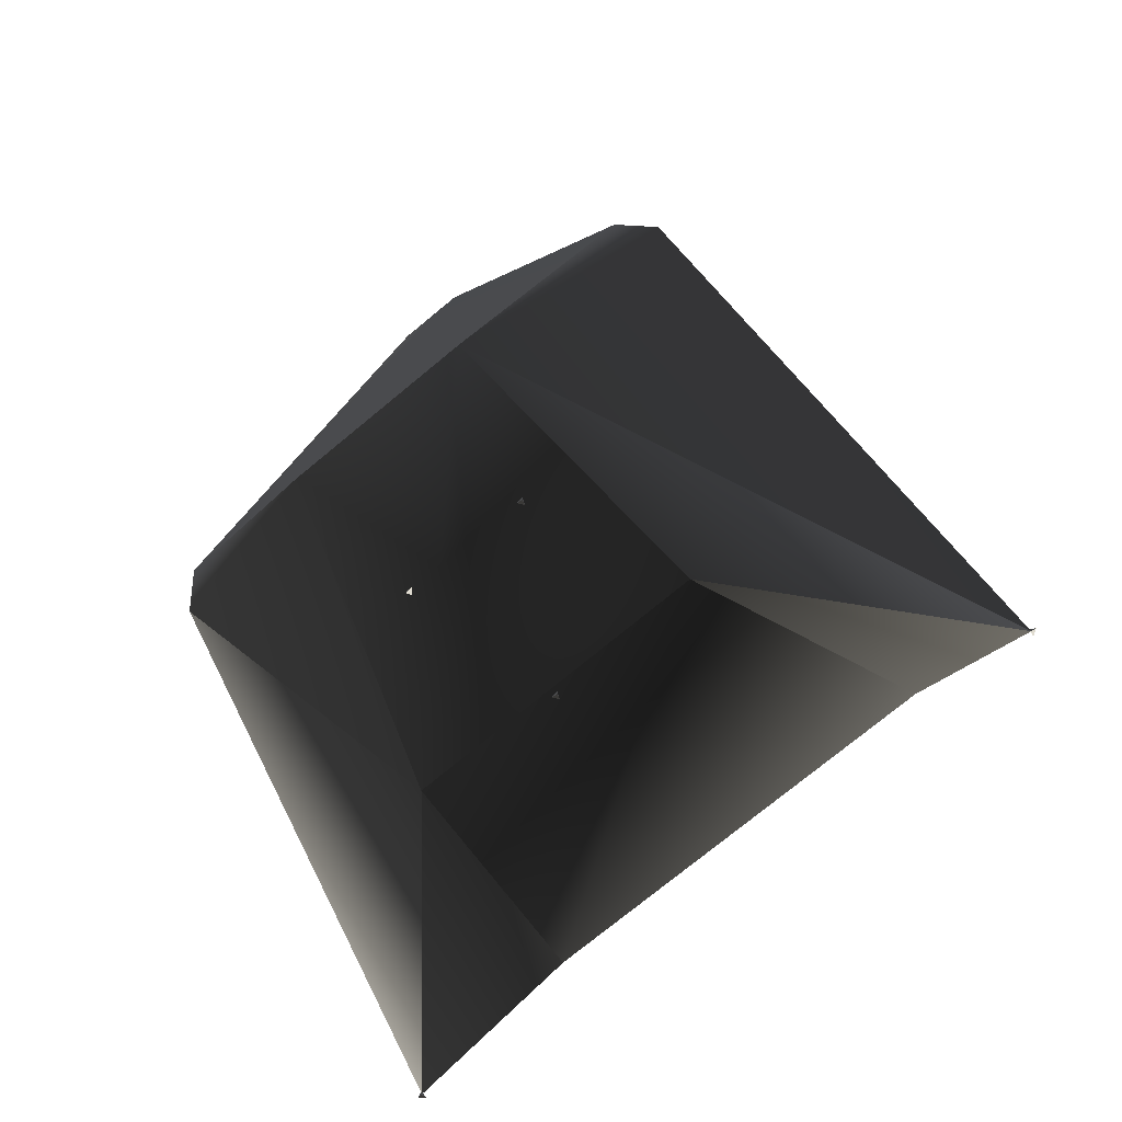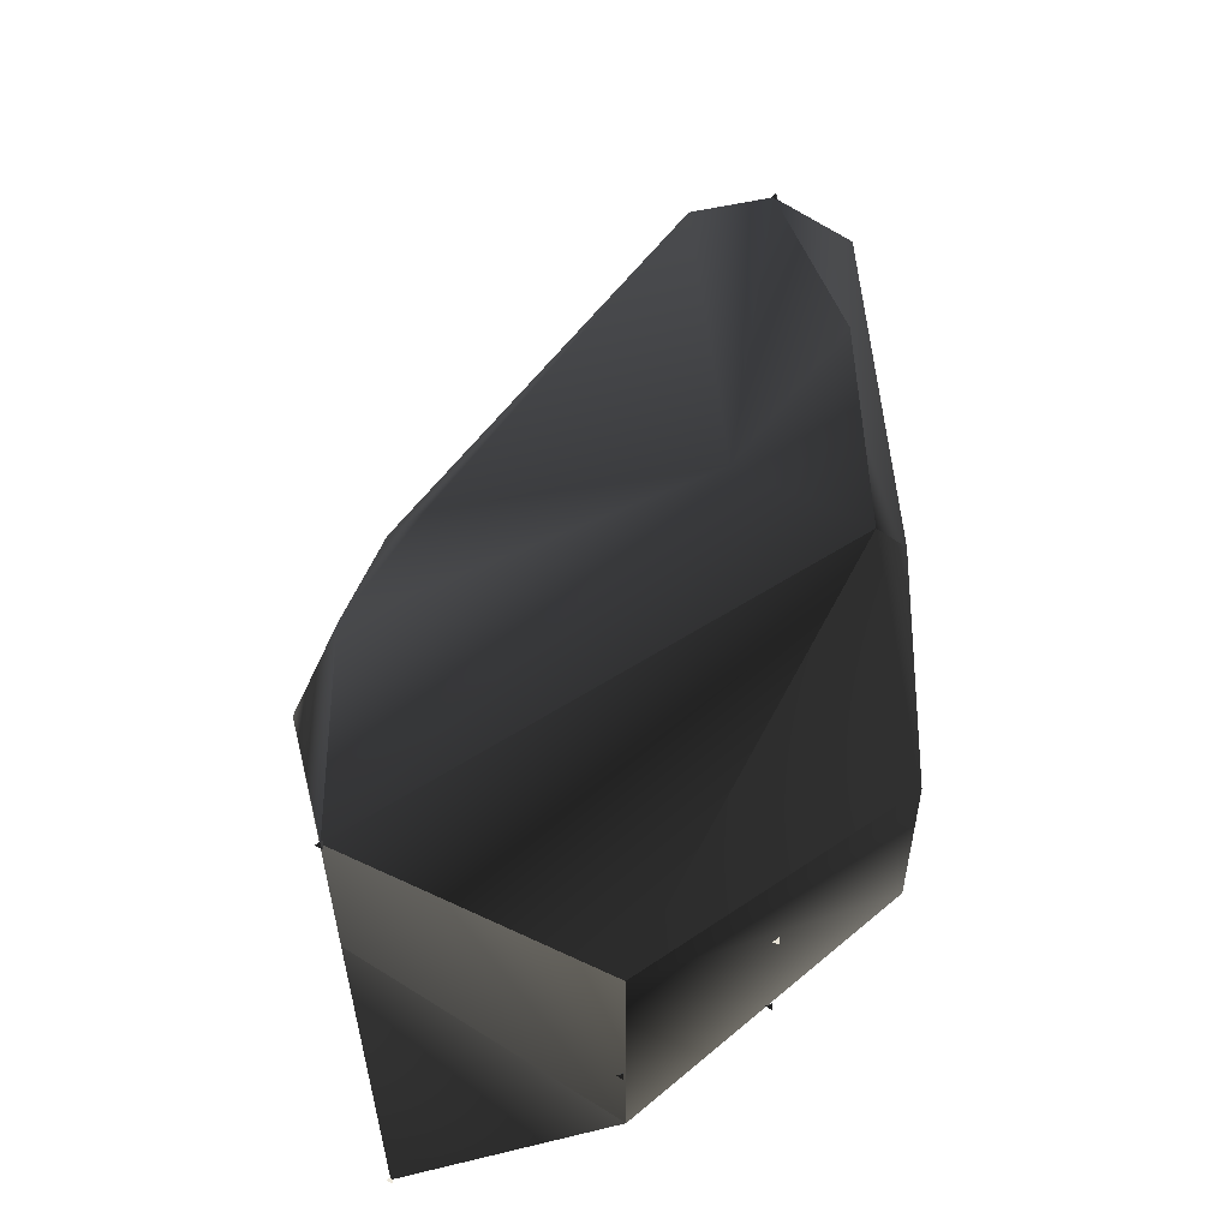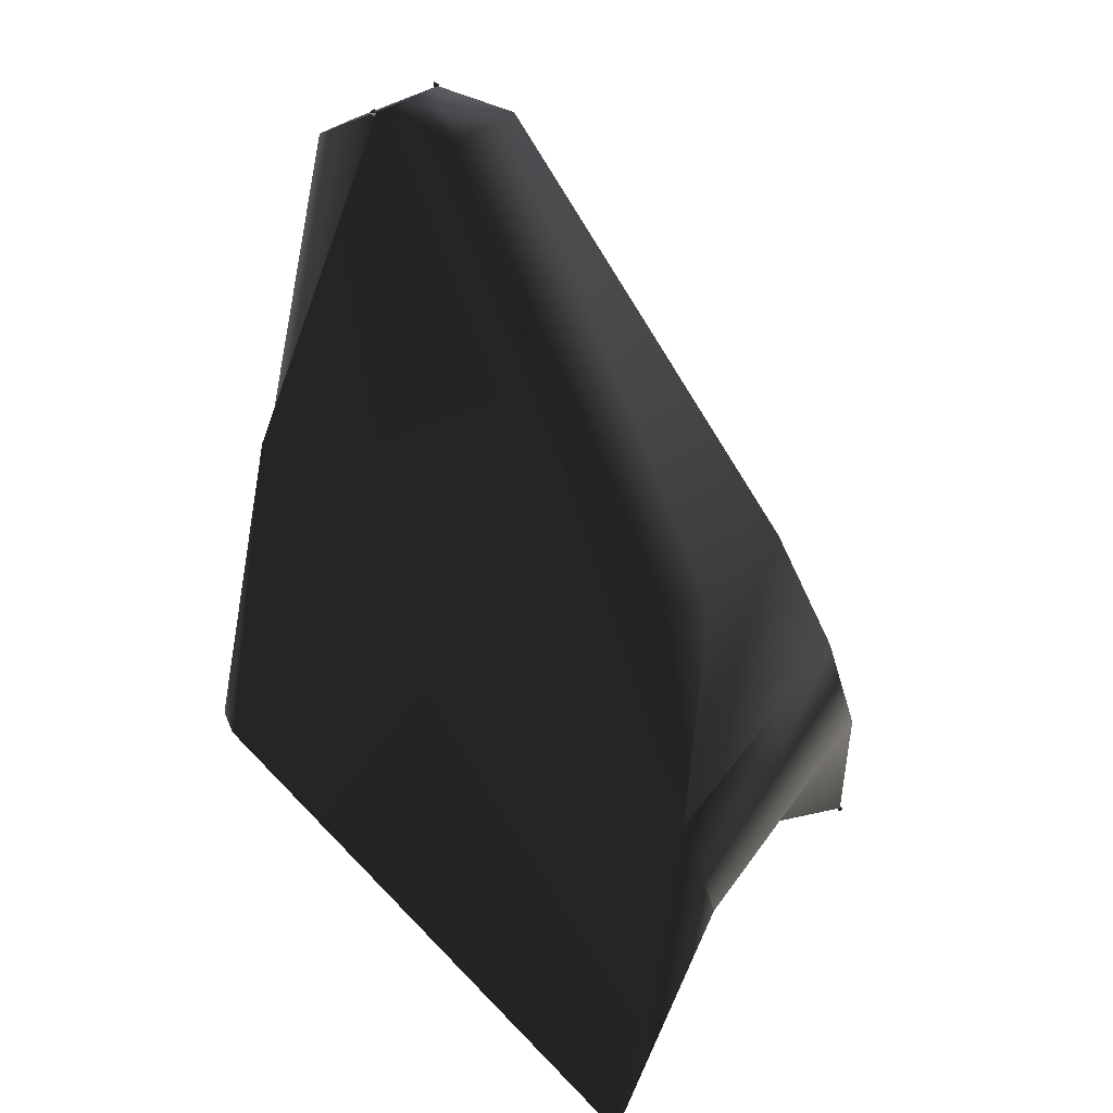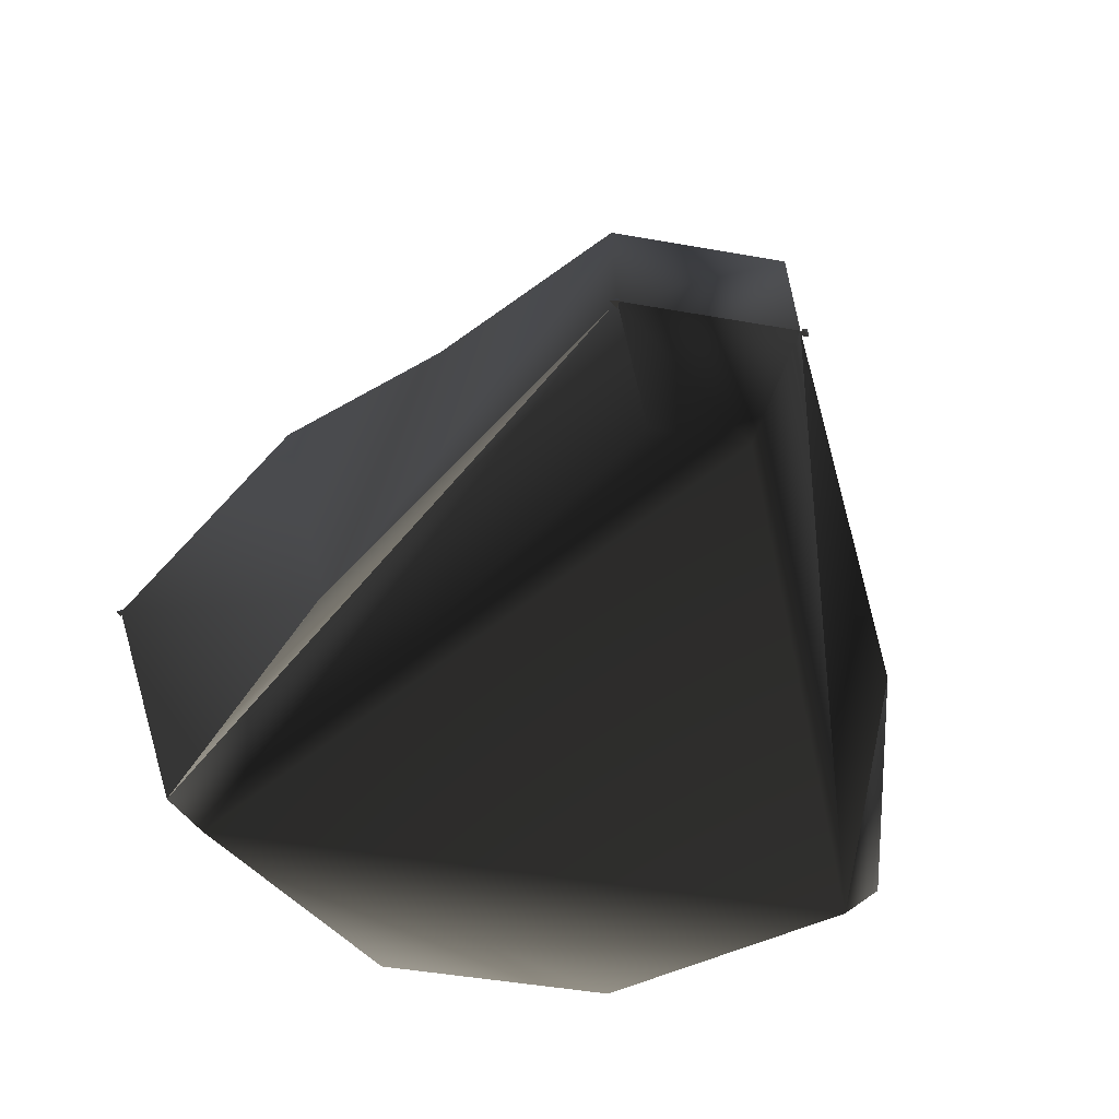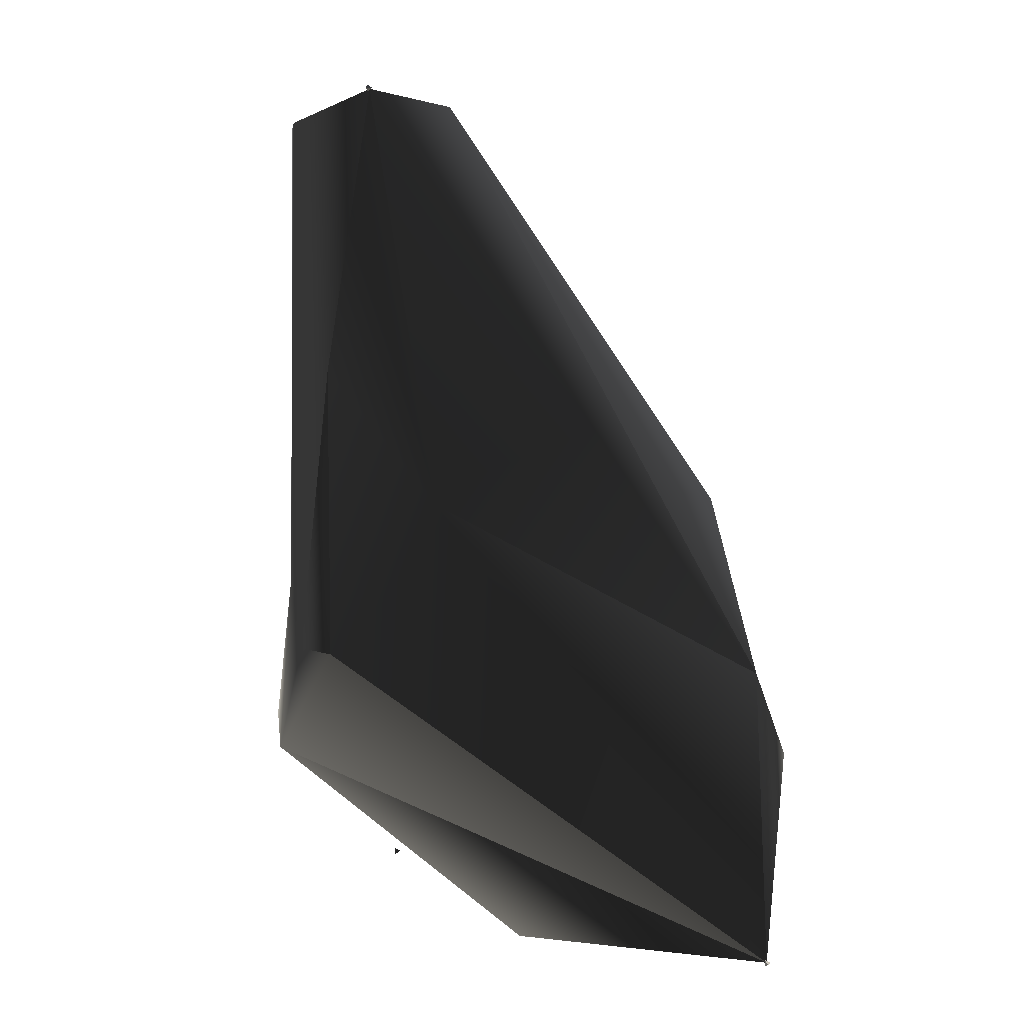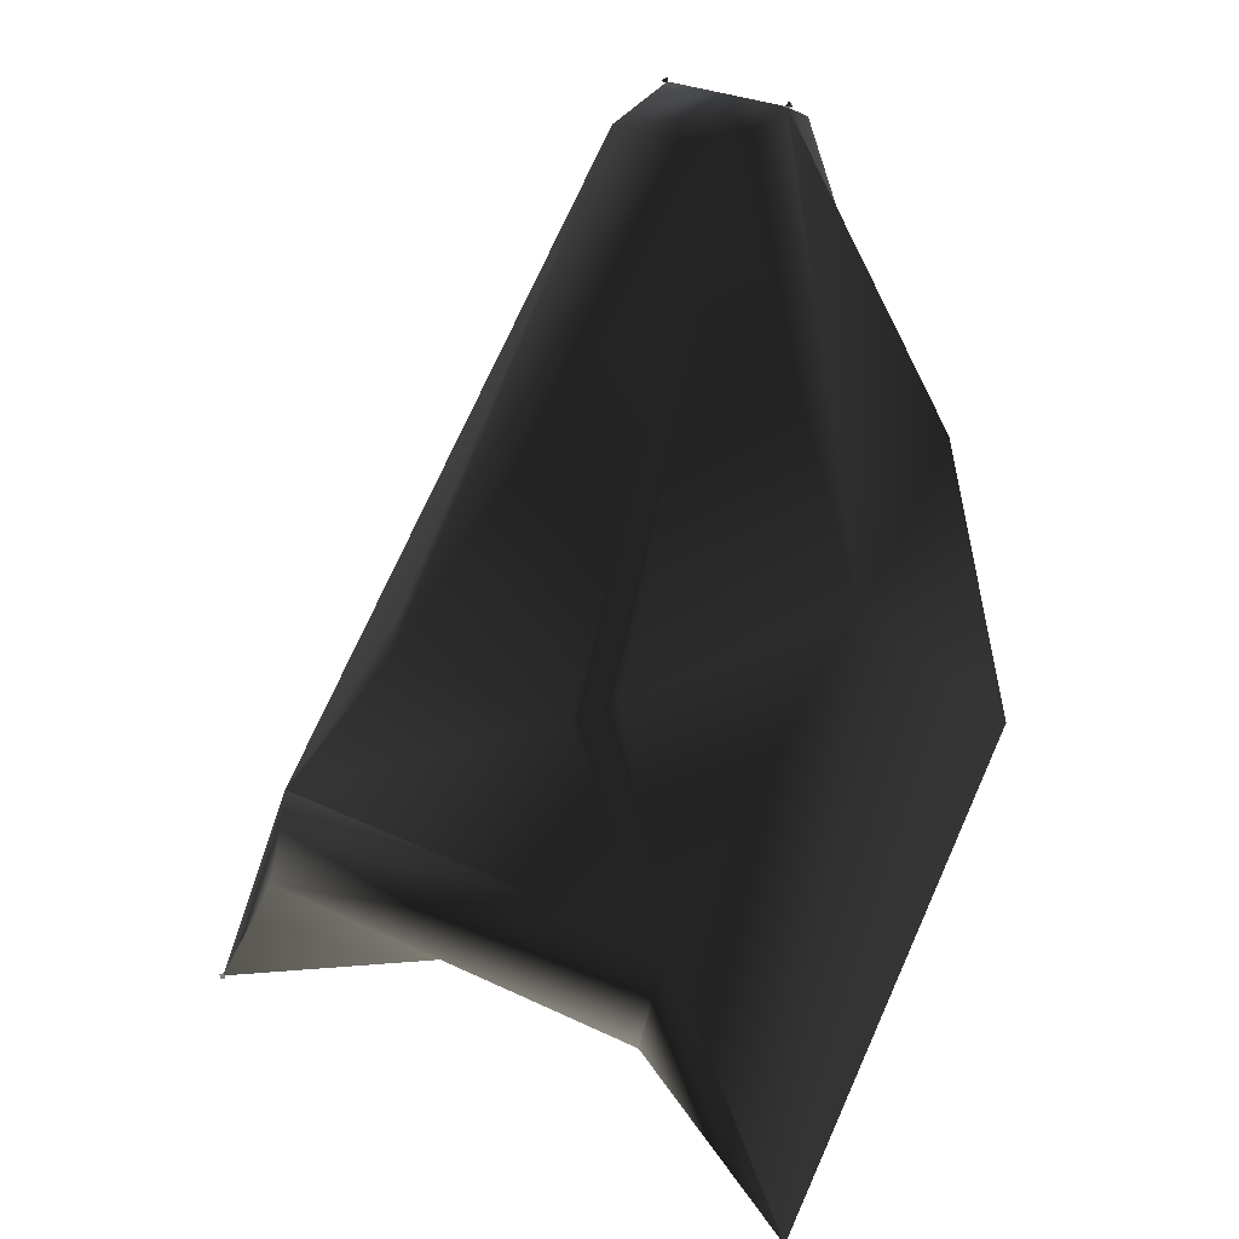
<metadata>
{"format":"obj","ext":"obj","renderer":"f3d","projection":"perspective","resolution":1024,"background":"white","views":[{"elev":-75.3,"azim":39.5,"up":"+Z"},{"elev":-33.1,"azim":-89.7,"up":"+Z"},{"elev":23.6,"azim":114.4,"up":"+Z"},{"elev":-40.0,"azim":-12.8,"up":"+Y"},{"elev":5.6,"azim":83.2,"up":"+Z"},{"elev":27.9,"azim":-143.6,"up":"+Z"}]}
</metadata>
<code>
v  -0.2433 0.5193 0.02162
v  0.2433 0.5193 0.02162
v  0.533 0.5786 -0.3972
v  -0.533 0.5786 -0.3972
v  -0.1539 -0.1656 1.049
v  0.1539 -0.1656 1.049
v  -0.1576 -0.3744 1.093
v  0.1576 -0.3744 1.093
v  -0.3056 0.4319 0.04565
v  -0.4804 -0.2316 0.03692
v  0.4804 -0.2316 0.03692
v  0.3056 0.4319 0.04565
v  0.5293 -0.5018 0.3756
v  0.7219 -0.5074 -0.296
v  0.6474 -0.5757 -0.2917
v  -0.7219 -0.5074 -0.296
v  -0.6474 -0.5757 -0.2917
v  -0.5293 -0.5018 0.3756
v  0.236 -0.6232 -0.6183
v  0.3588 -0.005894 -1.111
v  0.827 0.543 -1.059
v  -0.088 -0.5697 1.009
v  -0.3588 -0.005894 -1.111
v  -0.236 -0.6232 -0.6183
v  -0.827 0.543 -1.059
v  0.088 -0.5697 1.009
v  0.5209 0.656 -0.6079
v  -0.5209 0.656 -0.6079
v  -0.1474 -0.3208 -0.9318
v  -0.1422 -0.3064 -0.9229
v  -0.132 -0.3208 -0.9229
v  -0.1474 -0.3208 -0.9141
v  0.1574 -0.3203 -0.923
v  0.1677 -0.3059 -0.923
v  0.1728 -0.3203 -0.9319
v  0.1728 -0.3203 -0.9141
v  -0.8245 0.5537 -1.061
v  -0.8389 0.5434 -1.061
v  -0.8245 0.5383 -1.052
v  -0.8245 0.5383 -1.07
v  0.8245 0.5383 -1.052
v  0.8389 0.5434 -1.061
v  0.8245 0.5537 -1.061
v  0.8245 0.5383 -1.07
v  0.1715 -0.3862 1.095
v  0.1698 -0.3686 1.095
v  0.1582 -0.3785 1.103
v  0.1582 -0.3785 1.086
v  -0.1557 -0.3677 1.095
v  -0.1701 -0.378 1.095
v  -0.1557 -0.3831 1.103
v  -0.1557 -0.3831 1.086
v  -0.01023 0.1528 0.2184
v  0 0.1673 0.2184
v  0.005114 0.1528 0.2096
v  0.005114 0.1528 0.2273
v  -0.01023 -0.001505 -1.154
v  0 0.01296 -1.154
v  0.005114 -0.001505 -1.163
v  0.005114 -0.001505 -1.145
g frm-canopy_1
f 1 2 3
f 4 1 3
f 2 1 5
f 6 2 5
f 5 7 6
f 7 8 6
f 9 4 10
f 5 9 10
f 10 7 5
f 9 1 4
f 8 11 3
f 6 8 3
f 3 12 6
f 12 3 2
f 13 14 11
f 12 2 6
f 13 8 15
f 14 13 15
f 16 17 7
f 18 16 7
f 1 9 5
f 19 20 21
f 14 19 21
f 7 10 18
f 10 16 18
f 22 7 17
f 23 24 16
f 25 23 16
f 26 15 8
f 26 8 7
f 22 26 7
f 13 11 8
f 21 11 14
f 21 3 11
f 16 10 25
f 10 4 25
f 3 21 27
f 4 28 25
f 4 3 27
f 28 4 27
f 28 27 20
f 23 28 20
f 17 15 26
f 22 17 26
f 21 20 27
f 25 28 23
f 17 24 19
f 15 17 19
f 17 16 24
f 19 24 23
f 20 19 23
f 14 15 19
g frm-rthrust
f 29 30 31
f 32 31 30
f 31 32 29
f 30 29 32
g frm-lthrust
f 33 34 35
f 34 33 36
f 35 36 33
f 36 35 34
g frm-SS06
f 37 38 39
f 38 37 40
f 39 40 37
f 40 39 38
g frm-SS05
f 41 42 43
f 44 43 42
f 43 44 41
f 42 41 44
g frm-SS01
f 45 46 47
f 46 45 48
f 47 48 45
f 48 47 46
g frm-SS02
f 49 50 51
f 50 49 52
f 51 52 49
f 52 51 50
g frm-cockpt
f 53 54 55
f 54 53 56
f 55 56 53
f 56 55 54
g frm-trail
f 57 58 59
f 58 57 60
f 59 60 57
f 60 59 58

</code>
